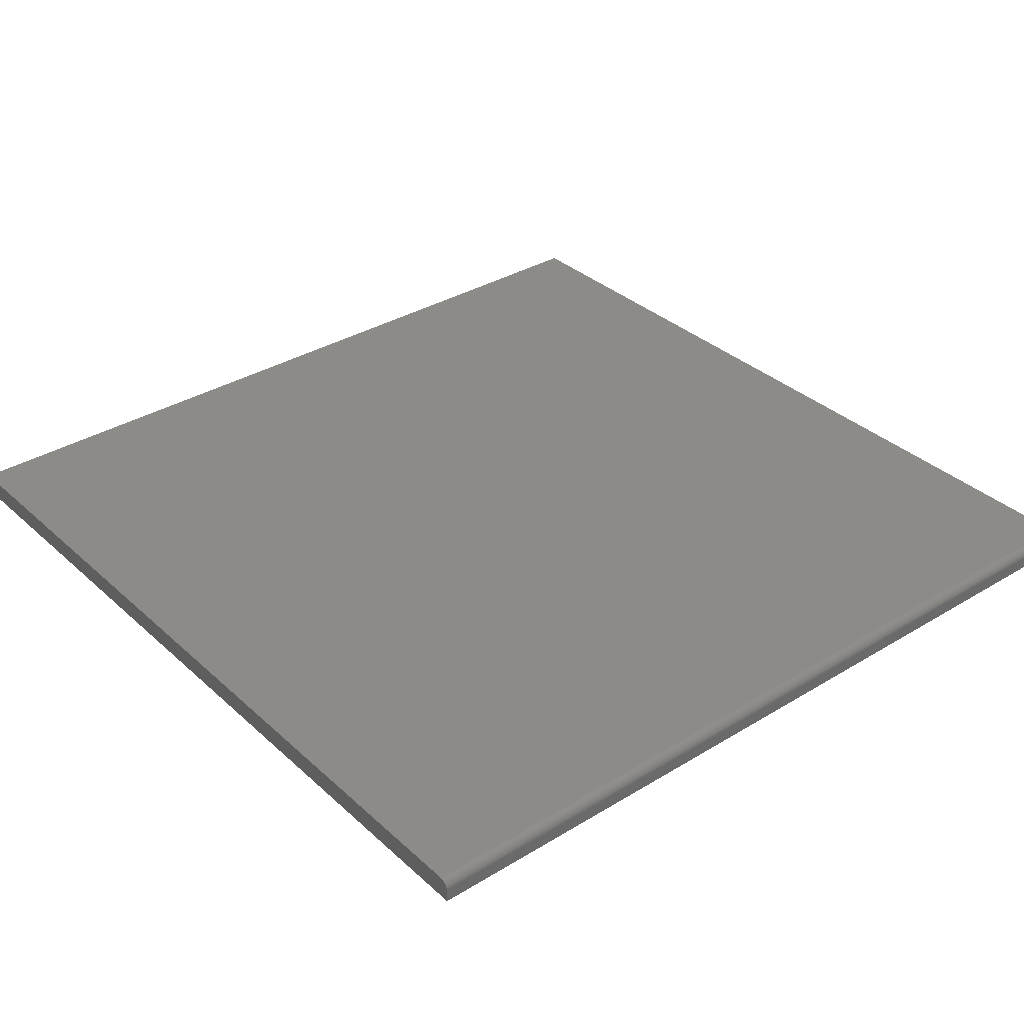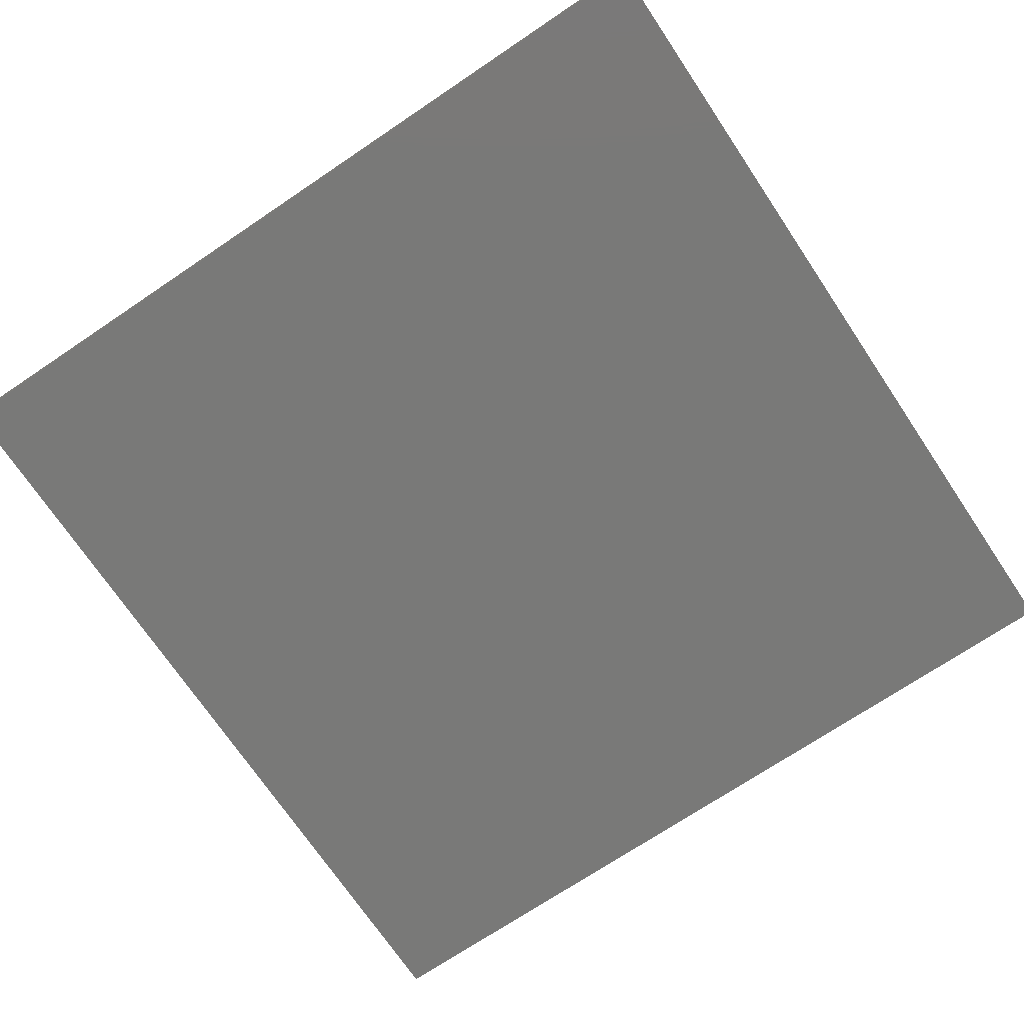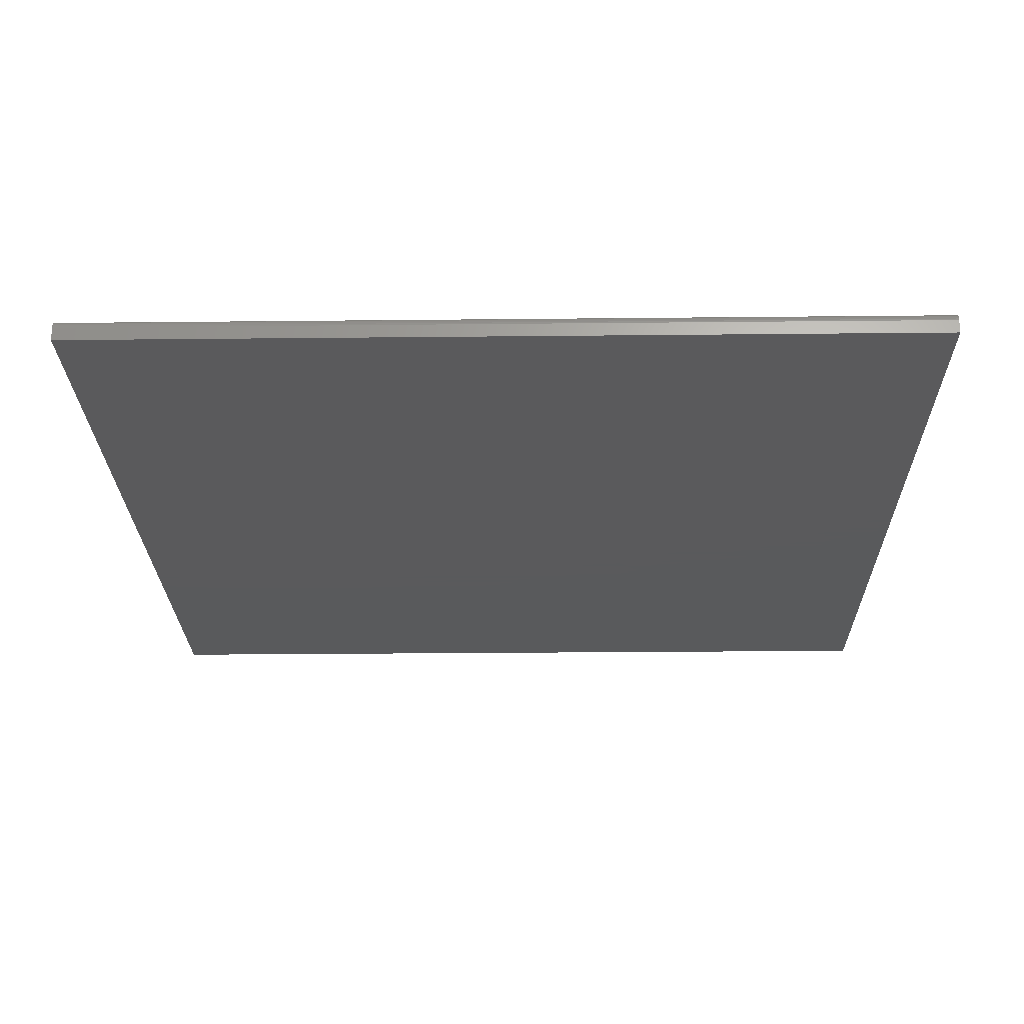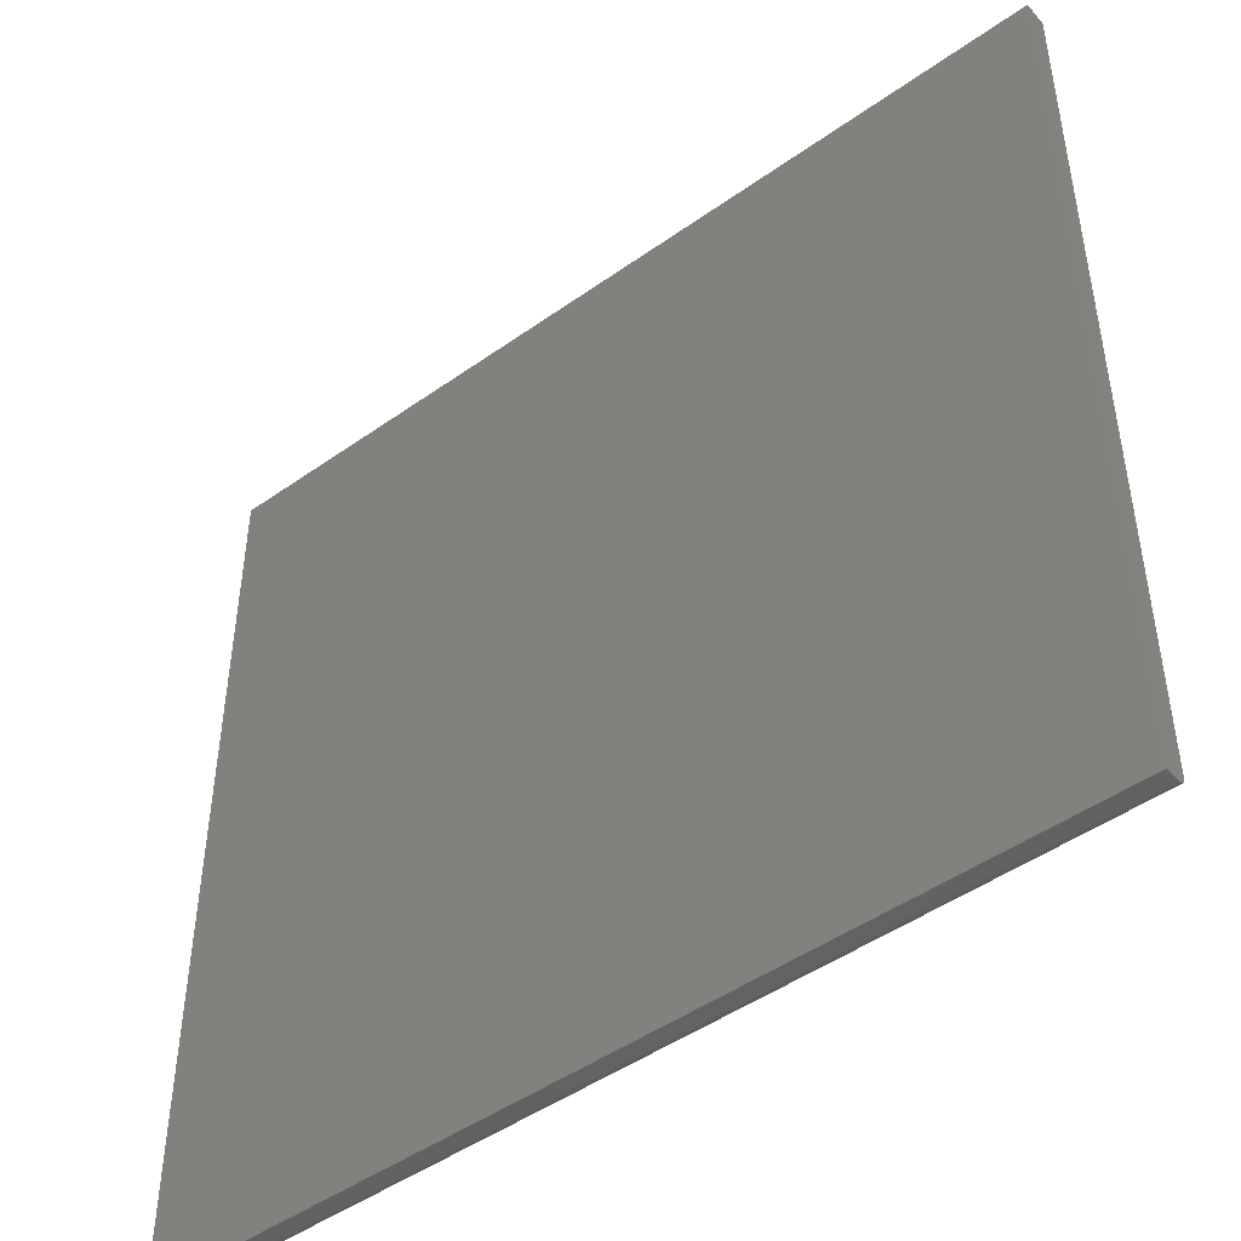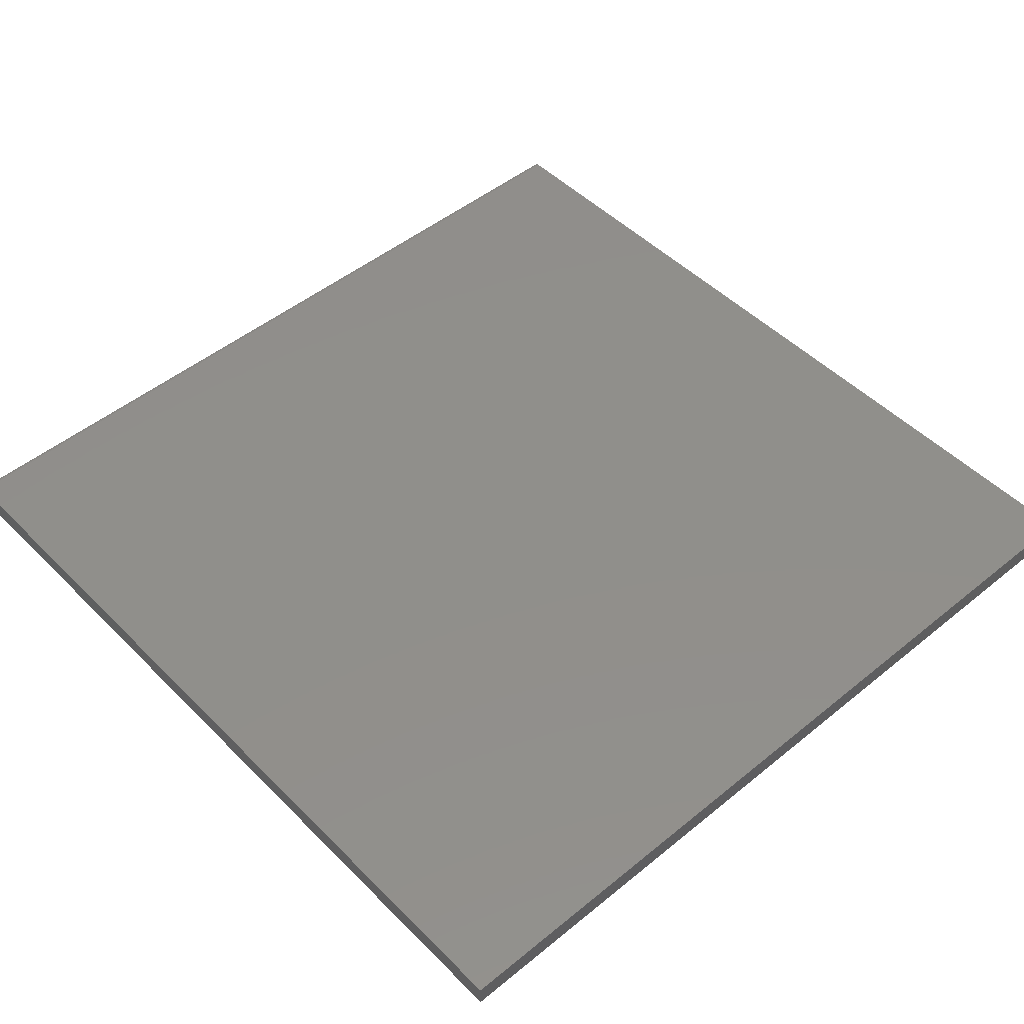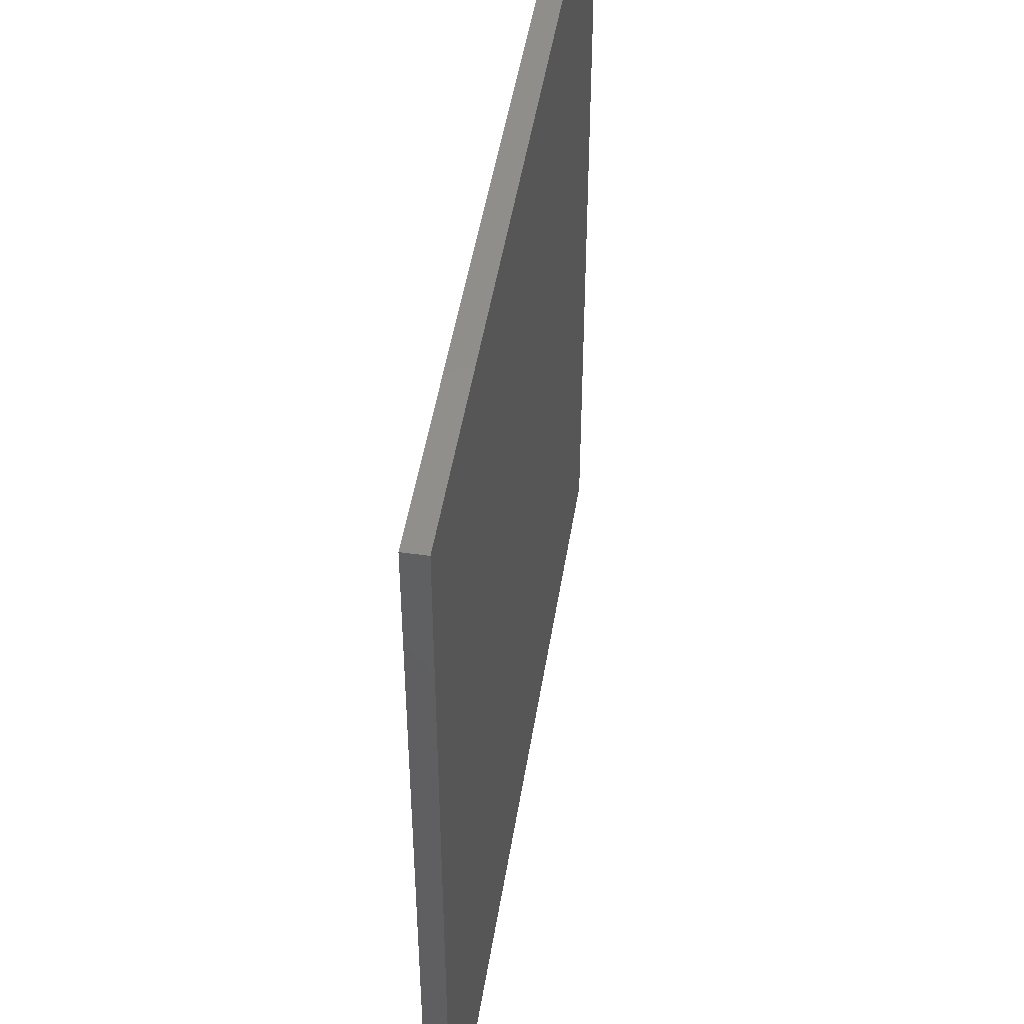
<metadata>
{"format":"stl","ext":"stl","renderer":"f3d","projection":"perspective","resolution":1024,"background":"white","views":[{"elev":34.2,"azim":140.5,"up":"+Y"},{"elev":-71.9,"azim":33.9,"up":"+Y"},{"elev":-24.2,"azim":-179.0,"up":"+Y"},{"elev":-47.1,"azim":38.8,"up":"+Z"},{"elev":48.8,"azim":-42.2,"up":"+Y"},{"elev":48.1,"azim":-81.0,"up":"+Z"}]}
</metadata>
<code>
# stl→obj: 24 verts, 44 faces
v -0.75 1.735e-18 -0.7344
v -0.75 1.665e-16 0.75
v 0.75 1.683e-16 -0.7344
v 0.75 3.331e-16 0.75
v -0.75 -0.01562 -0.75
v -0.75 -0.006944 -0.7474
v -0.75 -0.01258 -0.7497
v -0.75 -0.009646 -0.7488
v -0.75 -0.002633 -0.7431
v -0.75 -0.004576 -0.7454
v -0.75 -0.03906 0.75
v -0.75 -0.03906 -0.75
v -0.75 -0.0003002 -0.7374
v -0.75 -0.001189 -0.7404
v 0.75 -0.01562 -0.75
v 0.75 -0.01258 -0.7497
v 0.75 -0.009646 -0.7488
v 0.75 -0.001189 -0.7404
v 0.75 -0.0003002 -0.7374
v 0.75 -0.03906 0.75
v 0.75 -0.03906 -0.75
v 0.75 -0.006944 -0.7474
v 0.75 -0.004576 -0.7454
v 0.75 -0.002633 -0.7431
f 1 2 3
f 3 2 4
f 5 6 7
f 6 8 7
f 9 10 6
f 1 11 2
f 12 11 1
f 12 1 13
f 12 13 14
f 12 14 9
f 12 9 6
f 12 6 5
f 15 16 17
f 3 18 19
f 20 21 18
f 20 18 3
f 20 3 4
f 21 15 17
f 21 17 22
f 21 22 23
f 21 23 24
f 21 24 18
f 12 5 21
f 21 5 15
f 1 3 13
f 13 3 19
f 13 19 14
f 14 19 18
f 14 18 9
f 9 18 24
f 9 24 10
f 10 24 23
f 10 23 6
f 6 23 22
f 6 22 8
f 8 22 17
f 8 17 7
f 7 17 16
f 7 16 5
f 5 16 15
f 12 21 11
f 11 21 20
f 20 4 11
f 11 4 2

</code>
